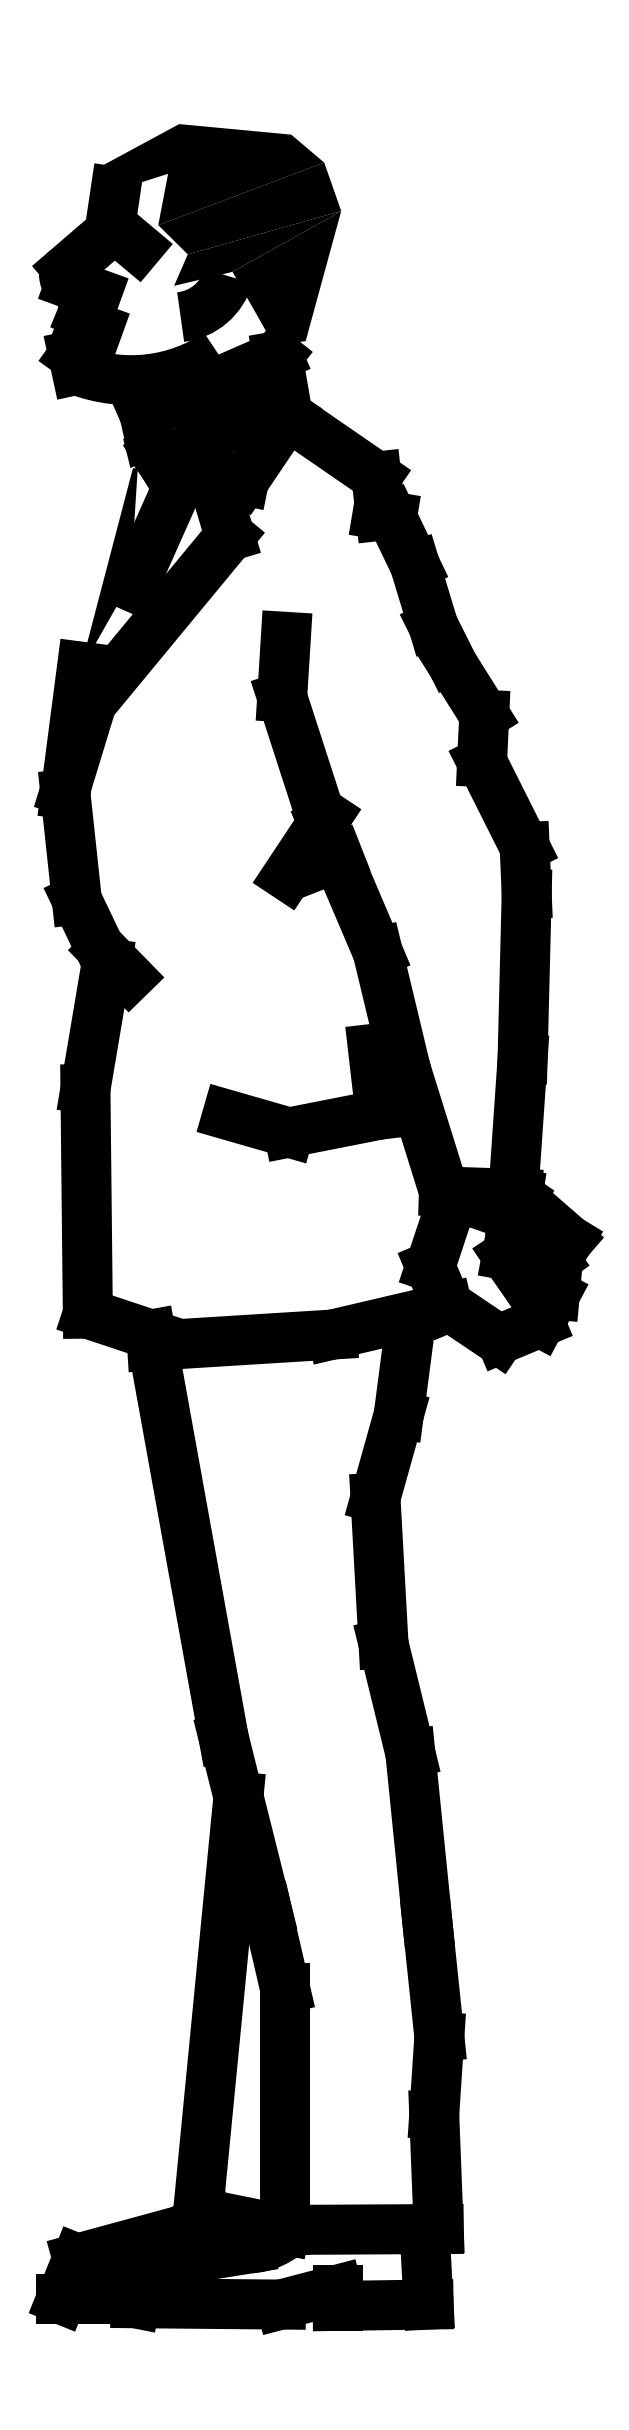
<metadata>
{"format":"dxf","ext":"dxf","renderer":"ezdxf+matplotlib","layout":"modelspace","background":"white","min_lineweight":24,"dpi":150}
</metadata>
<code>
0
SECTION
2
ENTITIES
0
LINE
8
0
10
0.2846
20
0.7916
30
0
11
0.2756
21
0.7221
31
0
0
LINE
8
0
10
0.2756
20
0.7221
30
0
11
0.2566
21
0.6542
31
0
0
LINE
8
0
10
0.2566
20
0.6542
30
0
11
0.2632
21
0.5351
31
0
0
LINE
8
0
10
0.2632
20
0.5351
30
0
11
0.2851
21
0.4456
31
0
0
LINE
8
0
10
0.2851
20
0.4456
30
0
11
0.2989
21
0.308
31
0
0
LINE
8
0
10
0.2989
20
0.308
30
0
11
0.3087
21
0.2141
31
0
0
LINE
8
0
10
0.3087
20
0.2141
30
0
11
0.3046
21
0.1507
31
0
0
LINE
8
0
10
0.2966
20
0.05717
30
0
11
0.3
21
-0.004394
31
0
0
LINE
8
0
10
0.1827
20
0.2537
30
0
11
0.168
21
0.3172
31
0
0
LINE
8
0
10
0.168
20
0.3172
30
0
11
0.1327
21
0.4581
31
0
0
LINE
8
0
10
0.1327
20
0.4581
30
0
11
0.07323
21
0.7875
31
0
0
LINE
8
0
10
0.07323
20
0.7875
30
0
11
0.02177
21
0.8046
31
0
0
LINE
8
0
10
0.02177
20
0.8046
30
0
11
0.01979
21
0.9878
31
0
0
LINE
8
0
10
0.01979
20
0.9878
30
0
11
0.03721
21
1.091
31
0
0
LINE
8
0
10
0.03721
20
1.091
30
0
11
0.01277
21
1.142
31
0
0
LINE
8
0
10
0.01277
20
1.142
30
0
11
0.003524
21
1.229
31
0
0
LINE
8
0
10
0.1224
20
1.49
30
0
11
0.1492
21
1.485
31
0
0
LINE
8
0
10
0.1492
20
1.485
30
0
11
0.185
21
1.538
31
0
0
LINE
8
0
10
0.185
20
1.538
30
0
11
0.1767
21
1.586
31
0
0
LINE
8
0
10
0.1768
20
1.586
30
0
11
0.0988
21
1.488
31
0
0
LINE
8
0
10
0.07421
20
0.7784
30
0
11
0.2215
21
0.7875
31
0
0
LINE
8
0
10
0.2215
20
0.7875
30
0
11
0.3155
21
0.8095
31
0
0
LINE
8
0
10
0.3155
20
0.8095
30
0
11
0.3014
21
0.8431
31
0
0
LINE
8
0
10
0.3014
20
0.8431
30
0
11
0.3206
21
0.9011
31
0
0
LINE
8
0
10
0.3206
20
0.9011
30
0
11
0.3698
21
0.8839
31
0
0
LINE
8
0
10
0.3698
20
0.8839
30
0
11
0.3728
21
0.9023
31
0
0
LINE
8
0
10
0.3728
20
0.9023
30
0
11
0.3125
21
0.9043
31
0
0
LINE
8
0
10
0.3125
20
0.9043
30
0
11
0.2812
21
1.005
31
0
0
LINE
8
0
10
0.2812
20
1.005
30
0
11
0.2584
21
1.1
31
0
0
LINE
8
0
10
0.2584
20
1.1
30
0
11
0.2141
21
1.204
31
0
0
LINE
8
0
10
0.2141
20
1.204
30
0
11
0.1804
21
1.308
31
0
0
LINE
8
0
10
0.1804
20
1.308
30
0
11
0.1835
21
1.357
31
0
0
LINE
8
0
10
0.3678
20
0.8843
30
0
11
0.3767
21
1.013
31
0
0
LINE
8
0
10
0.3767
20
1.013
30
0
11
0.38
21
1.147
31
0
0
LINE
8
0
10
0.38
20
1.147
30
0
11
0.3784
21
1.186
31
0
0
LINE
8
0
10
0.3784
20
1.186
30
0
11
0.3436
21
1.255
31
0
0
LINE
8
0
10
0.3436
20
1.255
30
0
11
0.3454
21
1.293
31
0
0
LINE
8
0
10
0.3454
20
1.293
30
0
11
0.3173
21
1.338
31
0
0
LINE
8
0
10
0.2888
20
1.416
30
0
11
0.27
21
1.455
31
0
0
LINE
8
0
10
0.1768
20
1.586
30
0
11
0.06796
21
1.539
31
0
0
LINE
8
0
10
0.06796
20
1.539
30
0
11
0.06243
21
1.564
31
0
0
LINE
8
0
10
0.01245
20
1.575
30
0
11
0.00986
21
1.587
31
0
0
LINE
8
0
10
0.00986
20
1.587
30
0
11
0.01699
21
1.597
31
0
0
LINE
8
0
10
0.01699
20
1.597
30
0
11
0.01765
21
1.621
31
0
0
LINE
8
0
10
0.01765
20
1.621
30
0
11
0.02462
21
1.638
31
0
0
LINE
8
0
10
0.004905
20
1.658
30
0
11
0.03934
21
1.687
31
0
0
LINE
8
0
10
0.03934
20
1.687
30
0
11
0.04427
21
1.721
31
0
0
LINE
8
0
10
0.3162
20
0.8111
30
0
11
0.3572
21
0.7834
31
0
0
LINE
8
0
10
0.3677
20
0.89
30
0
11
0.3743
21
0.8997
31
0
0
LINE
8
0
10
0.3743
20
0.8997
30
0
11
0.4144
21
0.8648
31
0
0
LINE
8
0
10
0.4144
20
0.8648
30
0
11
0.4061
21
0.8511
31
0
0
SOLID
8
0
10
0.03359
20
1.742
30
0
11
0.09635
21
1.776
31
0
12
0.04525
22
1.722
32
0
13
0.1878
23
1.767
33
0
0
SOLID
8
0
10
0.08909
20
1.745
30
0
11
0.1878
21
1.767
31
0
12
0.07925
22
1.693
32
0
13
0.2148
23
1.744
33
0
0
SOLID
8
0
10
0.07925
20
1.693
30
0
11
0.2148
21
1.744
31
0
12
0.1033
22
1.669
32
0
13
0.2286
23
1.705
33
0
0
SOLID
8
0
10
0.1033
20
1.669
30
0
11
0.2286
21
1.705
31
0
12
0.09216
22
1.644
32
0
13
0.1398
23
1.655
33
0
0
SOLID
8
0
10
0.2286
20
1.705
30
0
11
0.1398
21
1.655
31
0
12
0.1996
22
1.599
32
0
13
0.1736
23
1.595
33
0
0
ARC
8
0
10
0.0923
20
1.664
30
0
40
0.04592
50
276.5
51
344.6
0
ARC
8
0
10
0.05734
20
1.691
30
0
40
0.1248
50
248.9
51
304.4
0
LINE
8
0
10
0.01743
20
1.613
30
0
11
0.02992
21
1.609
31
0
0
LINE
8
0
10
0.04809
20
1.687
30
0
11
0.06237
21
1.675
31
0
0
SOLID
8
0
10
0.0487
20
1.685
30
0
11
0.04798
21
1.675
31
0
12
0.05429
22
1.681
32
0
13
0.05429
23
1.681
33
0
0
LINE
8
0
10
0.007163
20
1.645
30
0
11
0.02891
21
1.638
31
0
0
ARC
8
0
10
0.00963
20
1.652
30
0
40
0.007239
50
130.7
51
250.1
0
SOLID
8
0
10
0.06796
20
1.539
30
0
11
0.05065
21
1.519
31
0
12
0.07833
22
1.507
32
0
13
0.05658
23
1.495
33
0
0
SOLID
8
0
10
0.05856
20
1.495
30
0
11
0.01506
21
1.329
31
0
12
0.06251
22
1.495
32
0
13
0.05658
23
1.402
33
0
0
LINE
8
0
10
0.07833
20
1.507
30
0
11
0.08426
21
1.497
31
0
0
LINE
8
0
10
0.08426
20
1.497
30
0
11
0.1319
21
1.53
31
0
0
LINE
8
0
10
0.1224
20
1.49
30
0
11
0.1376
21
1.439
31
0
0
LINE
8
0
10
0.1376
20
1.439
30
0
11
0.02495
21
1.303
31
0
0
LINE
8
0
10
0.02495
20
1.303
30
0
11
0.003197
21
1.232
31
0
0
LINE
8
0
10
0.2583
20
1.457
30
0
11
0.2701
21
1.455
31
0
0
LINE
8
0
10
0.2888
20
1.416
30
0
11
0.3037
21
1.366
31
0
0
LINE
8
0
10
0.3037
20
1.366
30
0
11
0.3176
21
1.339
31
0
0
LINE
8
0
10
0.003524
20
1.229
30
0
11
0.01704
21
1.333
31
0
0
LINE
8
0
10
0.0988
20
1.488
30
0
11
0.05856
21
1.398
31
0
0
LINE
8
0
10
0.2545
20
1.021
30
0
11
0.2607
21
0.9672
31
0
0
LINE
8
0
10
0.2607
20
0.9672
30
0
11
0.186
21
0.9525
31
0
0
LINE
8
0
10
0.186
20
0.9525
30
0
11
0.1357
21
0.9669
31
0
0
LINE
8
0
10
0.03431
20
1.101
30
0
11
0.05539
21
1.079
31
0
0
LINE
8
0
10
0.2168
20
1.211
30
0
11
0.1846
21
1.162
31
0
0
LINE
8
0
10
0.2262
20
1.177
30
0
11
0.2035
21
1.169
31
0
0
LINE
8
0
10
0.185
20
1.538
30
0
11
0.2573
21
1.488
31
0
0
LINE
8
0
10
0.2573
20
1.488
30
0
11
0.2609
21
1.456
31
0
0
LINE
8
0
10
0.4056
20
0.8493
30
0
11
0.4029
21
0.82
31
0
0
LINE
8
0
10
0.4029
20
0.82
30
0
11
0.391
21
0.7974
31
0
0
LINE
8
0
10
0.391
20
0.7974
30
0
11
0.359
21
0.7841
31
0
0
LINE
8
0
10
0.3698
20
0.8839
30
0
11
0.3639
21
0.8522
31
0
0
LINE
8
0
10
0.3639
20
0.8522
30
0
11
0.3781
21
0.8308
31
0
0
LINE
8
0
10
0.3781
20
0.8308
30
0
11
0.403
21
0.8486
31
0
0
LINE
8
0
10
0.1447
20
0.4102
30
0
11
0.1117
21
0.07073
31
0
0
LINE
8
0
10
0.1117
20
0.07073
30
0
11
0.1827
21
0.05652
31
0
0
LINE
8
0
10
0.1827
20
0.05652
30
0
11
0.1827
21
0.2537
31
0
0
LINE
8
0
10
0.3046
20
0.1507
30
0
11
0.3082
21
0.05723
31
0
0
LINE
8
0
10
0.3082
20
0.05723
30
0
11
0.1827
21
0.05652
31
0
0
LINE
8
0
10
0.3
20
-0.004394
30
0
11
0.2256
21
-0.005503
31
0
0
LINE
8
0
10
0.2256
20
-0.005503
30
0
11
0.2256
21
0.007705
31
0
0
LINE
8
0
10
0.2256
20
0.007705
30
0
11
0.1794
21
-0.004403
31
0
0
LINE
8
0
10
0.1794
20
-0.004403
30
0
11
0.06054
21
-0.003302
31
0
0
LINE
8
0
10
0.06054
20
-0.003302
30
0
11
0.06494
21
0.01871
31
0
0
LINE
8
0
10
0.1156
20
0.03522
30
0
11
0.154
21
0.04143
31
0
0
LINE
8
0
10
0.1212
20
0.06883
30
0
11
0.09796
21
0.05613
31
0
0
LINE
8
0
10
0.09796
20
0.05613
30
0
11
0.01321
21
0.03302
31
0
0
LINE
8
0
10
0.01321
20
0.03302
30
0
11
0
21
0
31
0
0
LINE
8
0
10
0
20
0
30
0
11
0.06054
21
0
31
0
0
ARC
8
0
10
0.1226
20
-0.0649
30
0
40
0.1015
50
94.57
51
124.6
0
ARC
8
0
10
0.151
20
0.09283
30
0
40
0.05148
50
273.3
51
316.3
0
ENDSEC
0
EOF

</code>
